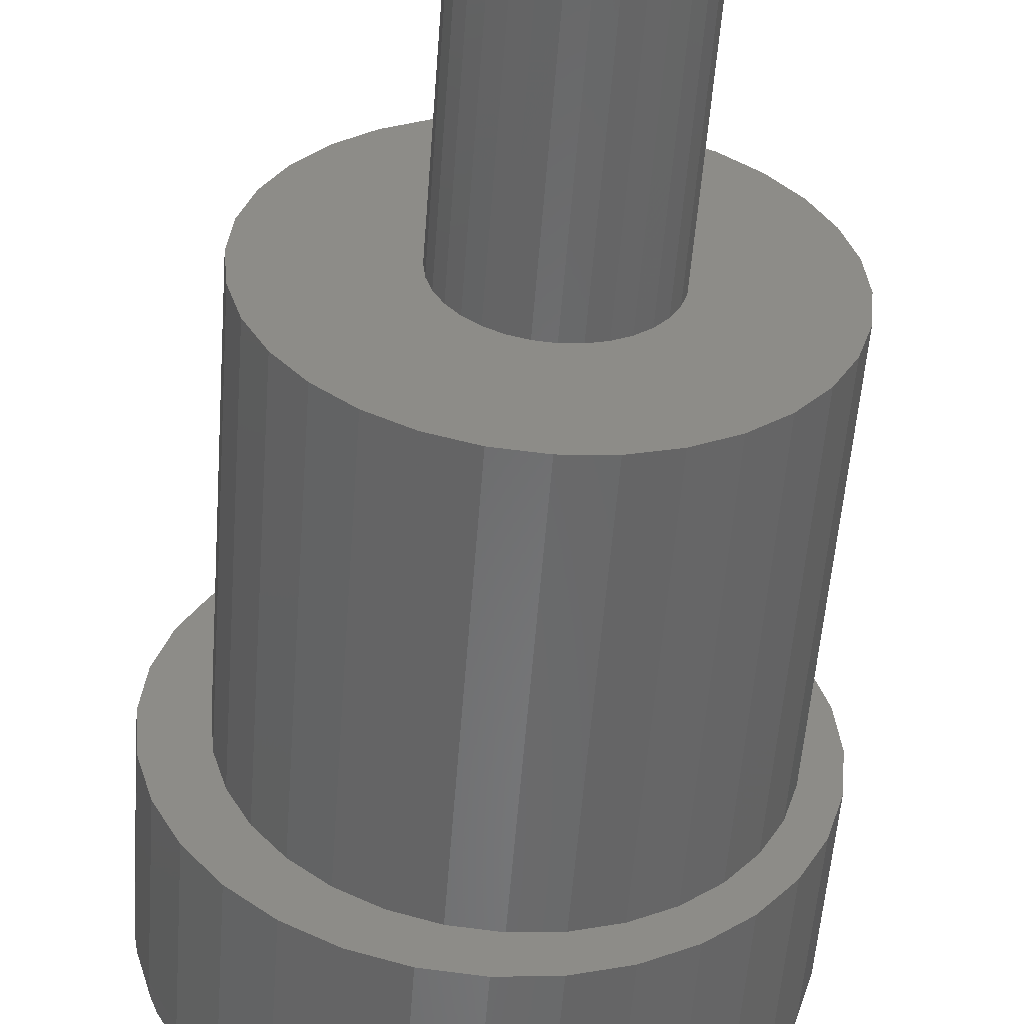
<metadata>
{"format":"stl","ext":"stl","renderer":"f3d","projection":"perspective","resolution":1024,"background":"white","views":[{"elev":-54.7,"azim":-4.3,"up":"+Z"}]}
</metadata>
<code>
# stl→obj: 390 verts, 776 faces
v 0.3059 -0.4688 0.1127
v 0.2139 -0.4688 0.09497
v 0.3095 -0.4688 0.1008
v 0.3153 -0.4688 0.08991
v 0.4929 -0.4688 0.2105
v 0.3802 -0.4688 0.1869
v 0.392 -0.4688 0.1834
v 0.5159 -0.4688 0.09497
v 0.4298 -0.4688 0.1127
v 0.4262 -0.4688 0.1008
v 0.4204 -0.4688 0.08991
v 0.3678 -0.4688 0.1882
v 0.4737 -0.4688 0.2339
v 0.4504 -0.4688 0.253
v 0.4238 -0.4688 0.2672
v 0.3949 -0.4688 0.276
v 0.3649 -0.4688 0.2789
v 0.3349 -0.4688 0.276
v 0.306 -0.4688 0.2672
v 0.2794 -0.4688 0.253
v 0.256 -0.4688 0.2339
v 0.2369 -0.4688 0.2105
v 0.3555 -0.4688 0.1869
v 0.2227 -0.4688 0.1839
v 0.2139 -0.4688 0.155
v 0.3153 -0.4688 0.1601
v 0.3232 -0.4688 0.1697
v 0.3328 -0.4688 0.1775
v 0.3437 -0.4688 0.1834
v 0.2227 -0.4688 0.06609
v 0.2369 -0.4688 0.03947
v 0.3555 -0.4688 0.06306
v 0.3437 -0.4688 0.06665
v 0.3328 -0.4688 0.07249
v 0.3232 -0.4688 0.08034
v 0.3678 -0.4688 0.06184
v 0.256 -0.4688 0.01614
v 0.2794 -0.4688 -0.003003
v 0.306 -0.4688 -0.01723
v 0.3349 -0.4688 -0.02599
v 0.3649 -0.4688 -0.02895
v 0.3949 -0.4688 -0.02599
v 0.4238 -0.4688 -0.01723
v 0.4504 -0.4688 -0.003003
v 0.4737 -0.4688 0.01614
v 0.4929 -0.4688 0.03947
v 0.3802 -0.4688 0.06306
v 0.5071 -0.4688 0.1839
v 0.4029 -0.4688 0.1775
v 0.4125 -0.4688 0.1697
v 0.4204 -0.4688 0.1601
v 0.5159 -0.4688 0.155
v 0.5071 -0.4688 0.06609
v 0.4125 -0.4688 0.08034
v 0.4029 -0.4688 0.07249
v 0.392 -0.4688 0.06665
v 0.2109 -0.4688 0.125
v 0.3059 -0.4688 0.1373
v 0.3095 -0.4688 0.1492
v 0.3047 -0.4688 0.125
v 0.4298 -0.4688 0.1373
v 0.5188 -0.4688 0.125
v 0.4262 -0.4688 0.1492
v 0.431 -0.4688 0.125
v 0.431 -0.6562 0.125
v 0.4298 -0.6562 0.1127
v 0.4262 -0.6562 0.1008
v 0.4204 -0.6562 0.08991
v 0.4125 -0.6562 0.08034
v 0.4029 -0.6562 0.07249
v 0.392 -0.6562 0.06665
v 0.3802 -0.6562 0.06306
v 0.3678 -0.6562 0.06184
v 0.3555 -0.6562 0.06306
v 0.3437 -0.6562 0.06665
v 0.3328 -0.6562 0.07249
v 0.3232 -0.6562 0.08034
v 0.3153 -0.6562 0.08991
v 0.3095 -0.6562 0.1008
v 0.3059 -0.6562 0.1127
v 0.3047 -0.6562 0.125
v 0.3059 -0.6562 0.1373
v 0.3095 -0.6562 0.1492
v 0.3153 -0.6562 0.1601
v 0.3232 -0.6562 0.1697
v 0.3328 -0.6562 0.1775
v 0.3437 -0.6562 0.1834
v 0.3555 -0.6562 0.1869
v 0.3678 -0.6562 0.1882
v 0.3802 -0.6562 0.1869
v 0.392 -0.6562 0.1834
v 0.4029 -0.6562 0.1775
v 0.4125 -0.6562 0.1697
v 0.4204 -0.6562 0.1601
v 0.4262 -0.6562 0.1492
v 0.4298 -0.6562 0.1373
v 0.3649 8.546e-18 0.2789
v 0.3949 1.005e-17 0.276
v 0.3349 6.714e-18 0.276
v 0.306 4.625e-18 0.2672
v 0.4238 1.117e-17 0.2672
v 0.3949 -6.714e-18 -0.02599
v 0.3349 -1.005e-17 -0.02599
v 0.4238 -4.625e-18 -0.01723
v 0.3649 -8.546e-18 -0.02895
v 0.306 -1.117e-17 -0.01723
v 0.2794 -1.185e-17 -0.003003
v 0.4504 -2.358e-18 -0.003003
v 0.256 -1.209e-17 0.01614
v 0.4737 -3.852e-33 0.01614
v 0.2369 -1.185e-17 0.03947
v 0.4929 2.358e-18 0.03947
v 0.2227 -1.117e-17 0.06609
v 0.5071 4.625e-18 0.06609
v 0.2139 -1.005e-17 0.09497
v 0.5159 6.714e-18 0.09497
v 0.2109 -8.546e-18 0.125
v 0.5188 8.546e-18 0.125
v 0.2139 -6.714e-18 0.155
v 0.5159 1.005e-17 0.155
v 0.2227 -4.625e-18 0.1839
v 0.5071 1.117e-17 0.1839
v 0.2369 -2.358e-18 0.2105
v 0.4929 1.185e-17 0.2105
v 0.256 1.541e-33 0.2339
v 0.4737 1.209e-17 0.2339
v 0.2794 2.358e-18 0.253
v 0.4504 1.185e-17 0.253
v 0.2109 -0.1875 0.125
v 0.2139 -0.1875 0.155
v 0.2227 -0.1875 0.1839
v 0.2369 -0.1875 0.2105
v 0.256 -0.1875 0.2339
v 0.2794 -0.1875 0.253
v 0.306 -0.1875 0.2672
v 0.3349 -0.1875 0.276
v 0.3649 -0.1875 0.2789
v 0.3949 -0.1875 0.276
v 0.4238 -0.1875 0.2672
v 0.4504 -0.1875 0.253
v 0.4737 -0.1875 0.2339
v 0.4929 -0.1875 0.2105
v 0.5071 -0.1875 0.1839
v 0.5159 -0.1875 0.155
v 0.5188 -0.1875 0.125
v 0.2136 -0.004616 0.1535
v 0.2109 -0.004561 0.125
v 0.2215 -0.00478 0.1809
v 0.2343 -0.005054 0.2065
v 0.2516 -0.005438 0.2293
v 0.2729 -0.005929 0.2485
v 0.2975 -0.006521 0.2634
v 0.3246 -0.007206 0.2736
v 0.3532 -0.007968 0.2785
v 0.3811 -0.008746 0.2781
v 0.4084 -0.00955 0.2727
v 0.4345 -0.01035 0.2623
v 0.4583 -0.01111 0.2474
v 0.479 -0.0118 0.2283
v 0.4959 -0.01238 0.2058
v 0.5085 -0.01282 0.1804
v 0.5188 -0.01319 0.125
v 0.5162 -0.0131 0.1532
v 0.5159 -0.1875 0.09497
v 0.5071 -0.1875 0.06609
v 0.4929 -0.1875 0.03947
v 0.4737 -0.1875 0.01614
v 0.4504 -0.1875 -0.003003
v 0.4238 -0.1875 -0.01723
v 0.3949 -0.1875 -0.02599
v 0.3649 -0.1875 -0.02895
v 0.3349 -0.1875 -0.02599
v 0.306 -0.1875 -0.01723
v 0.2794 -0.1875 -0.003003
v 0.256 -0.1875 0.01614
v 0.2369 -0.1875 0.03947
v 0.2227 -0.1875 0.06609
v 0.2139 -0.1875 0.09497
v 0.2136 -0.004616 0.09655
v 0.5085 -0.01282 0.06957
v 0.4959 -0.01238 0.04424
v 0.479 -0.0118 0.02167
v 0.4583 -0.01111 0.002607
v 0.4345 -0.01035 -0.01232
v 0.4084 -0.00955 -0.02266
v 0.3811 -0.008746 -0.02809
v 0.3532 -0.007968 -0.02851
v 0.3246 -0.007206 -0.02359
v 0.2975 -0.006521 -0.01343
v 0.2729 -0.005929 0.001537
v 0.2516 -0.005438 0.02075
v 0.2343 -0.005054 0.04352
v 0.2215 -0.00478 0.06908
v 0.5162 -0.0131 0.0968
v 0.3574 -0.1875 -0.06053
v 0.3936 -0.1875 -0.05696
v 0.3936 -0.1875 0.307
v 0.3574 -0.1875 0.3105
v 0.3212 -0.1875 0.307
v 0.2864 -0.1875 0.2964
v 0.2262 -0.1875 0.2562
v 0.2543 -0.1875 -0.02926
v 0.2864 -0.1875 -0.0464
v 0.3212 -0.1875 -0.05696
v 0.4284 -0.1875 0.2964
v 0.4605 -0.1875 0.2793
v 0.4886 -0.1875 0.2562
v 0.4886 -0.1875 -0.006187
v 0.5117 -0.1875 0.02193
v 0.4605 -0.1875 -0.02926
v 0.4284 -0.1875 -0.0464
v 0.2543 -0.1875 0.2793
v 0.2031 -0.1875 0.2281
v 0.186 -0.1875 0.196
v 0.1754 -0.1875 0.1612
v 0.1719 -0.1875 0.125
v 0.1754 -0.1875 0.08881
v 0.186 -0.1875 0.054
v 0.2031 -0.1875 0.02193
v 0.2262 -0.1875 -0.006187
v 0.5117 -0.1875 0.2281
v 0.5288 -0.1875 0.196
v 0.5394 -0.1875 0.1612
v 0.5429 -0.1875 0.125
v 0.5394 -0.1875 0.08881
v 0.5288 -0.1875 0.054
v 0.2461 -0.01029 0.01371
v 0.2646 -0.01806 -0.01383
v 0.2935 -0.01806 -0.02926
v 0.3248 -0.01806 -0.03877
v 0.3574 -0.01806 -0.04198
v 0.39 -0.01806 -0.03877
v 0.4213 -0.01806 -0.02926
v 0.4502 -0.01806 -0.01383
v 0.4755 -0.01806 0.006931
v 0.5028 -0.02756 0.02786
v 0.5189 -0.02756 0.05809
v 0.5271 -0.02095 0.125
v 0.5289 -0.02756 0.09089
v 0.5382 -0.05022 0.08904
v 0.5346 -0.03842 0.08975
v 0.5388 -0.04027 0.125
v 0.5339 -0.03008 0.125
v 0.1719 -0.0625 0.125
v 0.1728 -0.05196 0.125
v 0.1754 -0.0625 0.08881
v 0.1766 -0.05022 0.08904
v 0.1754 -0.04172 0.125
v 0.1802 -0.03842 0.08975
v 0.1798 -0.03207 0.125
v 0.1859 -0.02756 0.09089
v 0.1857 -0.0233 0.125
v 0.1936 -0.01806 0.09242
v 0.193 -0.01565 0.125
v 0.203 -0.01029 0.09429
v 0.2015 -0.009344 0.125
v 0.2265 -0.01029 0.03756
v 0.5429 -0.0625 0.125
v 0.5394 -0.0625 0.08881
v 0.5419 -0.0512 0.125
v 0.186 -0.0625 0.054
v 0.1871 -0.05022 0.05447
v 0.1905 -0.03842 0.05585
v 0.1959 -0.02756 0.05809
v 0.2031 -0.01806 0.0611
v 0.212 -0.01029 0.06477
v 0.2031 -0.0625 0.02193
v 0.2042 -0.05022 0.0226
v 0.2072 -0.03842 0.02461
v 0.212 -0.02756 0.02786
v 0.2186 -0.01806 0.03223
v 0.2262 -0.0625 -0.006187
v 0.2271 -0.05022 -0.005326
v 0.2296 -0.03842 -0.002776
v 0.2338 -0.02756 0.001363
v 0.2393 -0.01806 0.006931
v 0.2543 -0.0625 -0.02926
v 0.255 -0.05022 -0.02825
v 0.257 -0.03842 -0.02525
v 0.2603 -0.02756 -0.02038
v 0.2864 -0.0625 -0.0464
v 0.2869 -0.05022 -0.04528
v 0.2882 -0.03842 -0.04195
v 0.2905 -0.02756 -0.03654
v 0.3212 -0.0625 -0.05696
v 0.3214 -0.05022 -0.05577
v 0.3221 -0.03842 -0.05223
v 0.3233 -0.02756 -0.04649
v 0.3574 -0.0625 -0.06053
v 0.3574 -0.05022 -0.05931
v 0.3574 -0.03842 -0.0557
v 0.3574 -0.02756 -0.04985
v 0.3936 -0.0625 -0.05696
v 0.3934 -0.05022 -0.05577
v 0.3927 -0.03842 -0.05223
v 0.3915 -0.02756 -0.04649
v 0.4284 -0.0625 -0.0464
v 0.4279 -0.05022 -0.04528
v 0.4266 -0.03842 -0.04195
v 0.4243 -0.02756 -0.03654
v 0.4605 -0.0625 -0.02926
v 0.4598 -0.05022 -0.02825
v 0.4578 -0.03842 -0.02525
v 0.4545 -0.02756 -0.02038
v 0.4886 -0.0625 -0.006187
v 0.4877 -0.05022 -0.005326
v 0.4852 -0.03842 -0.002776
v 0.481 -0.02756 0.001363
v 0.5117 -0.0625 0.02193
v 0.5106 -0.05022 0.0226
v 0.5076 -0.03842 0.02461
v 0.5288 -0.0625 0.054
v 0.5277 -0.05022 0.05447
v 0.5243 -0.03842 0.05585
v 0.5289 -0.02756 0.1591
v 0.5189 -0.02756 0.1919
v 0.4755 -0.01806 0.2431
v 0.5028 -0.02756 0.2221
v 0.4502 -0.01806 0.2638
v 0.4213 -0.01806 0.2793
v 0.39 -0.01806 0.2888
v 0.3574 -0.01806 0.292
v 0.3248 -0.01806 0.2888
v 0.2935 -0.01806 0.2793
v 0.2461 -0.01029 0.2363
v 0.2646 -0.01806 0.2638
v 0.1754 -0.0625 0.1612
v 0.1766 -0.05022 0.161
v 0.1802 -0.03842 0.1603
v 0.1859 -0.02756 0.1591
v 0.1936 -0.01806 0.1576
v 0.203 -0.01029 0.1557
v 0.5382 -0.05022 0.161
v 0.5346 -0.03842 0.1603
v 0.2265 -0.01029 0.2124
v 0.5394 -0.0625 0.1612
v 0.5288 -0.0625 0.196
v 0.5277 -0.05022 0.1955
v 0.5243 -0.03842 0.1942
v 0.5117 -0.0625 0.2281
v 0.5106 -0.05022 0.2274
v 0.5076 -0.03842 0.2254
v 0.4886 -0.0625 0.2562
v 0.4877 -0.05022 0.2553
v 0.4852 -0.03842 0.2528
v 0.481 -0.02756 0.2486
v 0.4605 -0.0625 0.2793
v 0.4598 -0.05022 0.2782
v 0.4578 -0.03842 0.2752
v 0.4545 -0.02756 0.2704
v 0.4284 -0.0625 0.2964
v 0.4279 -0.05022 0.2953
v 0.4266 -0.03842 0.2919
v 0.4243 -0.02756 0.2865
v 0.3936 -0.0625 0.307
v 0.3934 -0.05022 0.3058
v 0.3927 -0.03842 0.3022
v 0.3915 -0.02756 0.2965
v 0.3574 -0.0625 0.3105
v 0.3574 -0.05022 0.3093
v 0.3574 -0.03842 0.3057
v 0.3574 -0.02756 0.2998
v 0.3212 -0.0625 0.307
v 0.3214 -0.05022 0.3058
v 0.3221 -0.03842 0.3022
v 0.3233 -0.02756 0.2965
v 0.2864 -0.0625 0.2964
v 0.2869 -0.05022 0.2953
v 0.2882 -0.03842 0.2919
v 0.2905 -0.02756 0.2865
v 0.2543 -0.0625 0.2793
v 0.255 -0.05022 0.2782
v 0.257 -0.03842 0.2752
v 0.2603 -0.02756 0.2704
v 0.2262 -0.0625 0.2562
v 0.2271 -0.05022 0.2553
v 0.2296 -0.03842 0.2528
v 0.2338 -0.02756 0.2486
v 0.2393 -0.01806 0.2431
v 0.2031 -0.0625 0.2281
v 0.2042 -0.05022 0.2274
v 0.2072 -0.03842 0.2254
v 0.212 -0.02756 0.2221
v 0.2186 -0.01806 0.2178
v 0.186 -0.0625 0.196
v 0.1871 -0.05022 0.1955
v 0.1905 -0.03842 0.1942
v 0.1959 -0.02756 0.1919
v 0.2031 -0.01806 0.1889
v 0.212 -0.01029 0.1852
f 1 2 3
f 3 2 4
f 5 6 7
f 8 9 10
f 10 11 8
f 12 6 5
f 12 5 13
f 12 13 14
f 12 14 15
f 12 15 16
f 12 16 17
f 12 17 18
f 12 18 19
f 12 19 20
f 12 20 21
f 12 21 22
f 12 22 23
f 24 25 26
f 24 26 27
f 24 27 28
f 24 28 29
f 24 29 23
f 24 23 22
f 30 31 32
f 30 32 33
f 30 33 34
f 30 34 35
f 30 35 4
f 30 4 2
f 36 32 31
f 36 31 37
f 36 37 38
f 36 38 39
f 36 39 40
f 36 40 41
f 36 41 42
f 36 42 43
f 36 43 44
f 36 44 45
f 36 45 46
f 36 46 47
f 48 5 7
f 48 7 49
f 48 49 50
f 48 50 51
f 48 51 52
f 53 8 11
f 53 11 54
f 53 54 55
f 53 55 56
f 53 56 47
f 53 47 46
f 57 58 25
f 25 58 59
f 25 59 26
f 2 1 57
f 57 1 60
f 57 60 58
f 61 62 63
f 63 62 52
f 63 52 51
f 9 8 64
f 64 8 62
f 64 62 61
f 64 65 9
f 9 65 66
f 9 66 10
f 10 66 67
f 10 67 11
f 11 67 68
f 11 68 54
f 54 68 69
f 54 69 55
f 55 69 70
f 55 70 56
f 56 70 71
f 56 71 47
f 47 71 72
f 47 72 36
f 36 72 73
f 36 73 32
f 32 73 74
f 32 74 33
f 33 74 75
f 33 75 34
f 34 75 76
f 34 76 35
f 35 76 77
f 35 77 4
f 4 77 78
f 4 78 3
f 3 78 79
f 3 79 1
f 1 79 80
f 1 80 60
f 60 80 81
f 60 81 58
f 58 81 82
f 58 82 59
f 59 82 83
f 59 83 26
f 26 83 84
f 26 84 27
f 27 84 85
f 27 85 28
f 28 85 86
f 28 86 29
f 29 86 87
f 29 87 23
f 23 87 88
f 23 88 12
f 12 88 89
f 12 89 6
f 6 89 90
f 6 90 7
f 7 90 91
f 7 91 49
f 49 91 92
f 49 92 50
f 50 92 93
f 50 93 51
f 51 93 94
f 51 94 63
f 63 94 95
f 63 95 61
f 61 95 96
f 61 96 64
f 64 96 65
f 88 90 89
f 90 88 87
f 90 87 91
f 91 87 86
f 91 86 92
f 92 86 85
f 92 85 93
f 93 85 84
f 93 84 94
f 68 77 69
f 69 77 76
f 69 76 70
f 70 76 75
f 70 75 71
f 71 75 74
f 71 74 72
f 72 74 73
f 94 84 95
f 95 84 83
f 95 83 96
f 96 83 82
f 96 82 65
f 65 82 81
f 65 81 66
f 66 81 80
f 66 80 67
f 67 80 79
f 67 79 68
f 68 79 78
f 68 78 77
f 97 98 99
f 100 99 98
f 101 100 98
f 102 103 104
f 105 103 102
f 103 106 104
f 104 106 107
f 104 107 108
f 108 107 109
f 108 109 110
f 110 109 111
f 110 111 112
f 112 111 113
f 112 113 114
f 114 113 115
f 114 115 116
f 116 115 117
f 116 117 118
f 118 117 119
f 118 119 120
f 120 119 121
f 120 121 122
f 122 121 123
f 122 123 124
f 124 123 125
f 124 125 126
f 126 125 127
f 126 127 128
f 128 127 100
f 128 100 101
f 129 57 130
f 130 57 25
f 130 25 131
f 131 25 24
f 131 24 132
f 132 24 22
f 132 22 133
f 133 22 21
f 133 21 134
f 134 21 20
f 134 20 135
f 135 20 19
f 135 19 136
f 136 19 18
f 136 18 137
f 137 18 17
f 137 17 138
f 138 17 16
f 138 16 139
f 139 16 15
f 139 15 140
f 140 15 14
f 140 14 141
f 141 14 13
f 141 13 142
f 142 13 5
f 142 5 143
f 143 5 48
f 143 48 144
f 144 48 52
f 144 52 145
f 145 52 62
f 117 146 119
f 117 147 146
f 119 146 148
f 119 148 121
f 121 148 149
f 121 149 123
f 123 149 150
f 123 150 125
f 125 150 151
f 125 151 127
f 127 151 152
f 127 152 100
f 100 152 153
f 100 153 99
f 99 153 154
f 99 154 97
f 97 154 155
f 97 155 98
f 155 156 98
f 101 98 156
f 156 157 101
f 128 101 157
f 157 158 128
f 126 128 158
f 158 159 126
f 124 126 159
f 159 160 124
f 122 124 160
f 160 161 122
f 120 122 161
f 162 118 163
f 163 118 120
f 163 120 161
f 145 62 164
f 164 62 8
f 164 8 165
f 165 8 53
f 165 53 166
f 166 53 46
f 166 46 167
f 167 46 45
f 167 45 168
f 168 45 44
f 168 44 169
f 169 44 43
f 169 43 170
f 170 43 42
f 170 42 171
f 171 42 41
f 171 41 172
f 172 41 40
f 172 40 173
f 173 40 39
f 173 39 174
f 174 39 38
f 174 38 175
f 175 38 37
f 175 37 176
f 176 37 31
f 176 31 177
f 177 31 30
f 177 30 178
f 178 30 2
f 178 2 129
f 129 2 57
f 147 115 179
f 147 117 115
f 116 180 114
f 114 180 181
f 114 181 112
f 112 181 182
f 112 182 110
f 110 182 183
f 110 183 108
f 108 183 184
f 108 184 104
f 104 184 185
f 104 185 102
f 102 185 186
f 102 186 105
f 186 187 105
f 103 105 187
f 187 188 103
f 106 103 188
f 188 189 106
f 107 106 189
f 189 190 107
f 109 107 190
f 190 191 109
f 111 109 191
f 191 192 111
f 113 111 192
f 192 193 113
f 115 113 193
f 193 179 115
f 118 162 116
f 116 162 194
f 116 194 180
f 171 195 196
f 137 197 198
f 137 198 199
f 137 199 200
f 135 201 134
f 172 202 171
f 171 202 203
f 171 203 204
f 171 204 195
f 205 197 137
f 205 137 206
f 206 137 138
f 206 138 139
f 206 139 207
f 139 140 207
f 207 140 141
f 208 209 167
f 208 167 168
f 208 168 169
f 208 169 210
f 210 169 170
f 210 170 171
f 211 210 171
f 171 196 211
f 212 201 135
f 212 135 136
f 212 136 137
f 212 137 200
f 134 201 133
f 133 201 213
f 133 213 132
f 132 213 214
f 132 214 131
f 131 214 130
f 130 214 215
f 130 215 129
f 129 215 216
f 129 216 178
f 178 216 217
f 178 217 177
f 177 217 218
f 177 218 176
f 176 218 219
f 176 219 175
f 175 219 174
f 174 219 220
f 174 220 173
f 173 220 202
f 173 202 172
f 207 141 221
f 221 141 142
f 221 142 222
f 222 142 143
f 222 143 223
f 223 143 144
f 223 144 224
f 224 144 145
f 224 145 225
f 225 145 164
f 225 164 226
f 226 164 165
f 226 165 209
f 209 165 166
f 209 166 167
f 191 190 227
f 190 189 228
f 228 227 190
f 189 188 229
f 188 187 230
f 187 186 231
f 186 185 232
f 185 184 233
f 184 183 234
f 183 182 235
f 181 236 182
f 236 235 182
f 180 237 181
f 194 238 239
f 194 239 180
f 240 241 242
f 243 242 241
f 241 239 243
f 238 243 239
f 162 238 194
f 244 245 246
f 246 245 247
f 247 245 248
f 247 248 249
f 249 248 250
f 249 250 251
f 250 252 251
f 253 251 252
f 252 254 253
f 255 253 254
f 254 256 255
f 179 255 256
f 147 179 256
f 257 192 191
f 258 259 260
f 260 259 240
f 260 240 242
f 261 246 262
f 262 246 247
f 262 247 263
f 263 247 249
f 263 249 264
f 264 249 251
f 264 251 265
f 265 251 253
f 265 253 266
f 266 253 255
f 266 255 193
f 193 255 179
f 267 261 268
f 268 261 262
f 268 262 269
f 269 262 263
f 269 263 270
f 270 263 264
f 270 264 271
f 271 264 265
f 271 265 257
f 257 265 266
f 257 266 192
f 192 266 193
f 272 267 273
f 273 267 268
f 273 268 274
f 274 268 269
f 274 269 275
f 275 269 270
f 275 270 276
f 276 270 271
f 276 271 227
f 227 271 257
f 227 257 191
f 277 272 278
f 278 272 273
f 278 273 279
f 279 273 274
f 279 274 280
f 280 274 275
f 280 275 228
f 228 275 276
f 228 276 227
f 281 277 282
f 282 277 278
f 282 278 283
f 283 278 279
f 283 279 284
f 284 279 280
f 284 280 229
f 229 280 228
f 229 228 189
f 285 281 286
f 286 281 282
f 286 282 287
f 287 282 283
f 287 283 288
f 288 283 284
f 288 284 230
f 230 284 229
f 230 229 188
f 289 285 290
f 290 285 286
f 290 286 291
f 291 286 287
f 291 287 292
f 292 287 288
f 292 288 231
f 231 288 230
f 231 230 187
f 293 289 294
f 294 289 290
f 294 290 295
f 295 290 291
f 295 291 296
f 296 291 292
f 296 292 232
f 232 292 231
f 232 231 186
f 297 293 298
f 298 293 294
f 298 294 299
f 299 294 295
f 299 295 300
f 300 295 296
f 300 296 233
f 233 296 232
f 233 232 185
f 301 297 302
f 302 297 298
f 302 298 303
f 303 298 299
f 303 299 304
f 304 299 300
f 304 300 234
f 234 300 233
f 234 233 184
f 305 301 306
f 306 301 302
f 306 302 307
f 307 302 303
f 307 303 308
f 308 303 304
f 308 304 235
f 235 304 234
f 235 234 183
f 309 305 310
f 310 305 306
f 310 306 311
f 311 306 307
f 311 307 236
f 236 307 308
f 236 308 235
f 312 309 313
f 313 309 310
f 313 310 314
f 314 310 311
f 314 311 237
f 237 311 236
f 237 236 181
f 259 312 240
f 240 312 313
f 240 313 241
f 241 313 314
f 241 314 239
f 239 314 237
f 239 237 180
f 161 315 163
f 160 316 161
f 159 317 318
f 159 318 160
f 158 317 159
f 157 319 158
f 156 320 157
f 155 321 156
f 154 322 155
f 153 323 154
f 152 324 153
f 151 325 326
f 151 326 152
f 150 325 151
f 244 327 245
f 327 328 245
f 248 245 328
f 328 329 248
f 250 248 329
f 329 330 250
f 250 330 252
f 252 330 331
f 252 331 254
f 254 331 332
f 254 332 256
f 256 332 146
f 147 256 146
f 333 242 334
f 334 242 243
f 334 243 315
f 315 243 238
f 315 238 163
f 162 163 238
f 335 150 149
f 336 258 333
f 333 258 260
f 333 260 242
f 337 336 338
f 338 336 333
f 338 333 339
f 339 333 334
f 339 334 316
f 316 334 315
f 316 315 161
f 340 337 341
f 341 337 338
f 341 338 342
f 342 338 339
f 342 339 318
f 318 339 316
f 318 316 160
f 343 340 344
f 344 340 341
f 344 341 345
f 345 341 342
f 345 342 346
f 346 342 318
f 346 318 317
f 347 343 348
f 348 343 344
f 348 344 349
f 349 344 345
f 349 345 350
f 350 345 346
f 350 346 319
f 319 346 317
f 319 317 158
f 351 347 352
f 352 347 348
f 352 348 353
f 353 348 349
f 353 349 354
f 354 349 350
f 354 350 320
f 320 350 319
f 320 319 157
f 355 351 356
f 356 351 352
f 356 352 357
f 357 352 353
f 357 353 358
f 358 353 354
f 358 354 321
f 321 354 320
f 321 320 156
f 359 355 360
f 360 355 356
f 360 356 361
f 361 356 357
f 361 357 362
f 362 357 358
f 362 358 322
f 322 358 321
f 322 321 155
f 363 359 364
f 364 359 360
f 364 360 365
f 365 360 361
f 365 361 366
f 366 361 362
f 366 362 323
f 323 362 322
f 323 322 154
f 367 363 368
f 368 363 364
f 368 364 369
f 369 364 365
f 369 365 370
f 370 365 366
f 370 366 324
f 324 366 323
f 324 323 153
f 371 367 372
f 372 367 368
f 372 368 373
f 373 368 369
f 373 369 374
f 374 369 370
f 374 370 326
f 326 370 324
f 326 324 152
f 375 371 376
f 376 371 372
f 376 372 377
f 377 372 373
f 377 373 378
f 378 373 374
f 378 374 379
f 379 374 326
f 379 326 325
f 380 375 381
f 381 375 376
f 381 376 382
f 382 376 377
f 382 377 383
f 383 377 378
f 383 378 384
f 384 378 379
f 384 379 335
f 335 379 325
f 335 325 150
f 385 380 386
f 386 380 381
f 386 381 387
f 387 381 382
f 387 382 388
f 388 382 383
f 388 383 389
f 389 383 384
f 389 384 390
f 390 384 335
f 390 335 148
f 148 335 149
f 327 385 328
f 328 385 386
f 328 386 329
f 329 386 387
f 329 387 330
f 330 387 388
f 330 388 331
f 331 388 389
f 331 389 332
f 332 389 390
f 332 390 146
f 146 390 148
f 258 224 259
f 259 224 225
f 259 225 312
f 312 225 226
f 312 226 309
f 309 226 209
f 309 209 305
f 305 209 208
f 305 208 301
f 301 208 210
f 301 210 297
f 297 210 211
f 297 211 293
f 293 211 196
f 293 196 289
f 289 196 195
f 289 195 285
f 285 195 204
f 285 204 281
f 281 204 203
f 281 203 277
f 277 203 202
f 277 202 272
f 272 202 220
f 272 220 267
f 267 220 219
f 267 219 261
f 261 219 218
f 261 218 246
f 246 218 217
f 246 217 244
f 244 217 216
f 244 216 327
f 327 216 215
f 327 215 385
f 385 215 214
f 385 214 380
f 380 214 213
f 380 213 375
f 375 213 201
f 375 201 371
f 371 201 212
f 371 212 367
f 367 212 200
f 367 200 363
f 363 200 199
f 363 199 359
f 359 199 198
f 359 198 355
f 355 198 197
f 355 197 351
f 351 197 205
f 351 205 347
f 347 205 206
f 347 206 343
f 343 206 207
f 343 207 340
f 340 207 221
f 340 221 337
f 337 221 222
f 337 222 336
f 336 222 223
f 336 223 258
f 258 223 224

</code>
